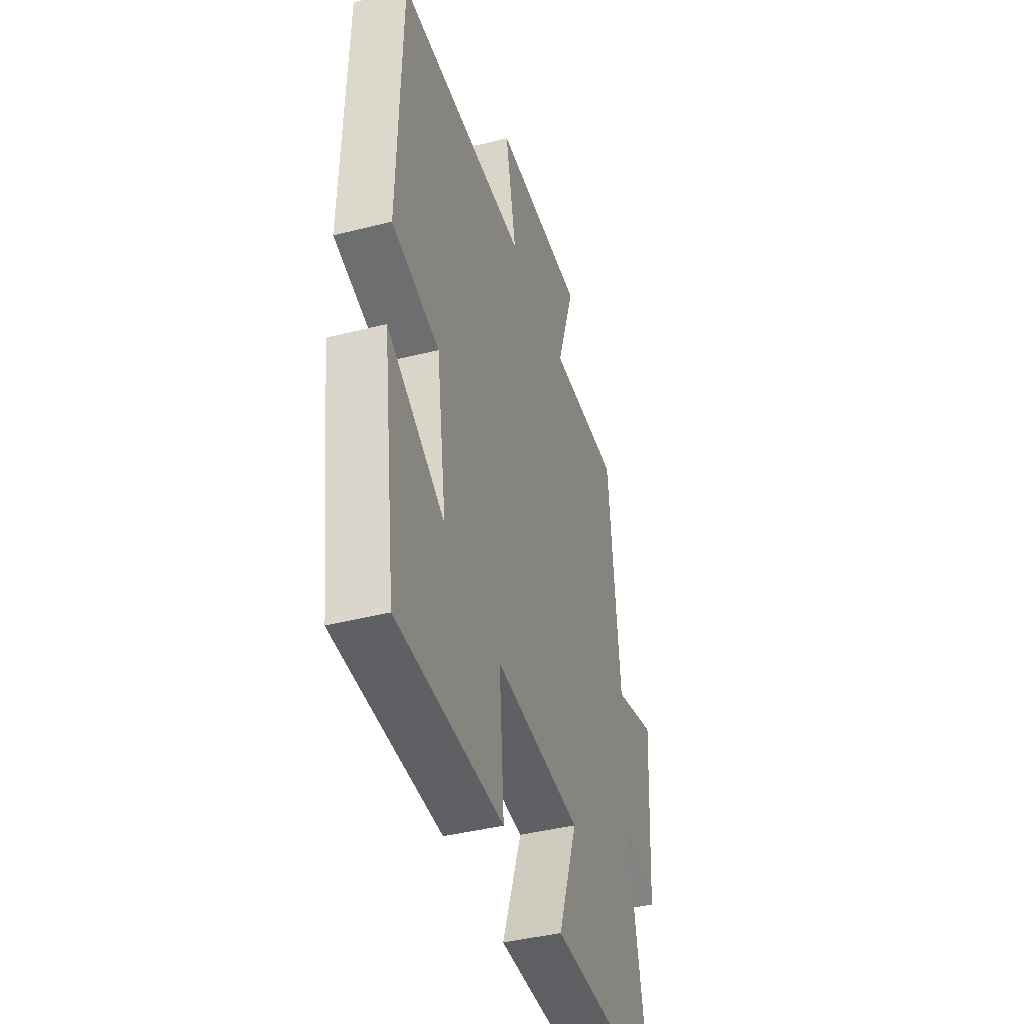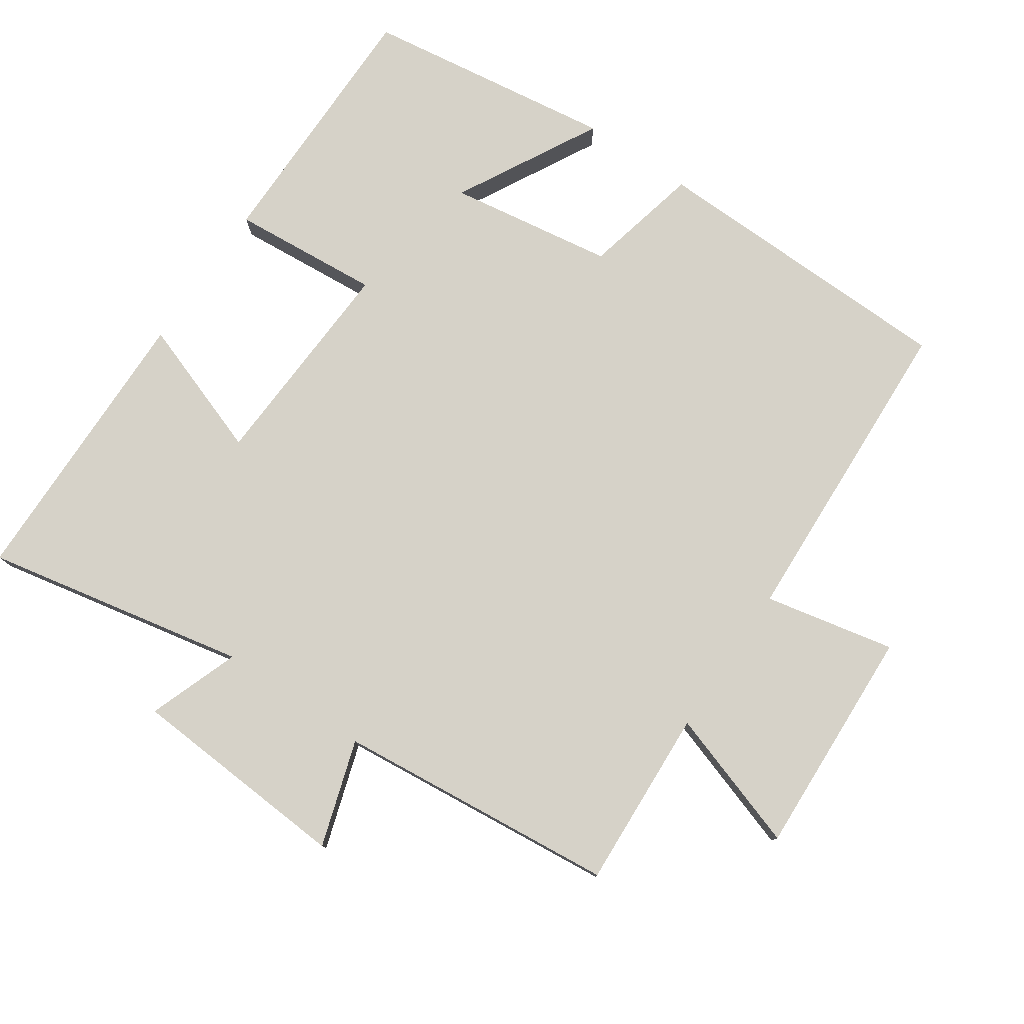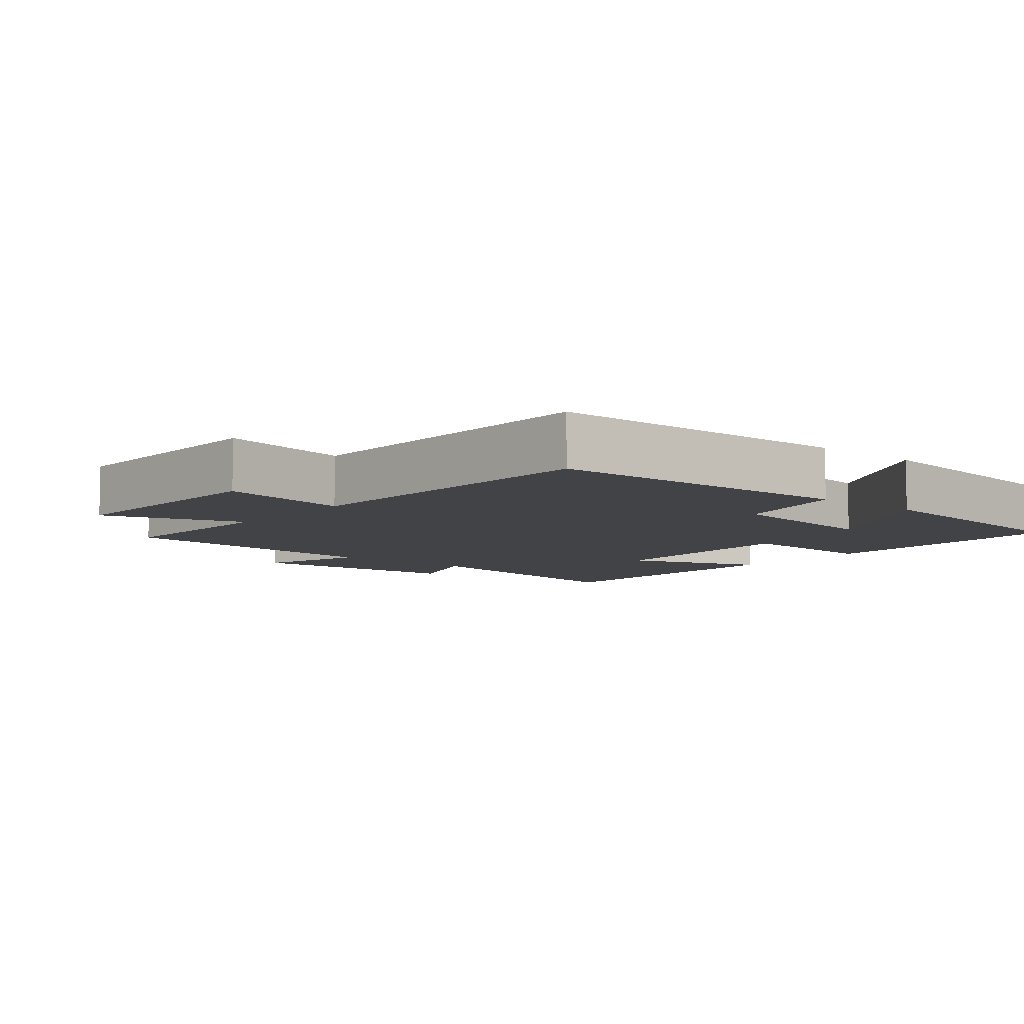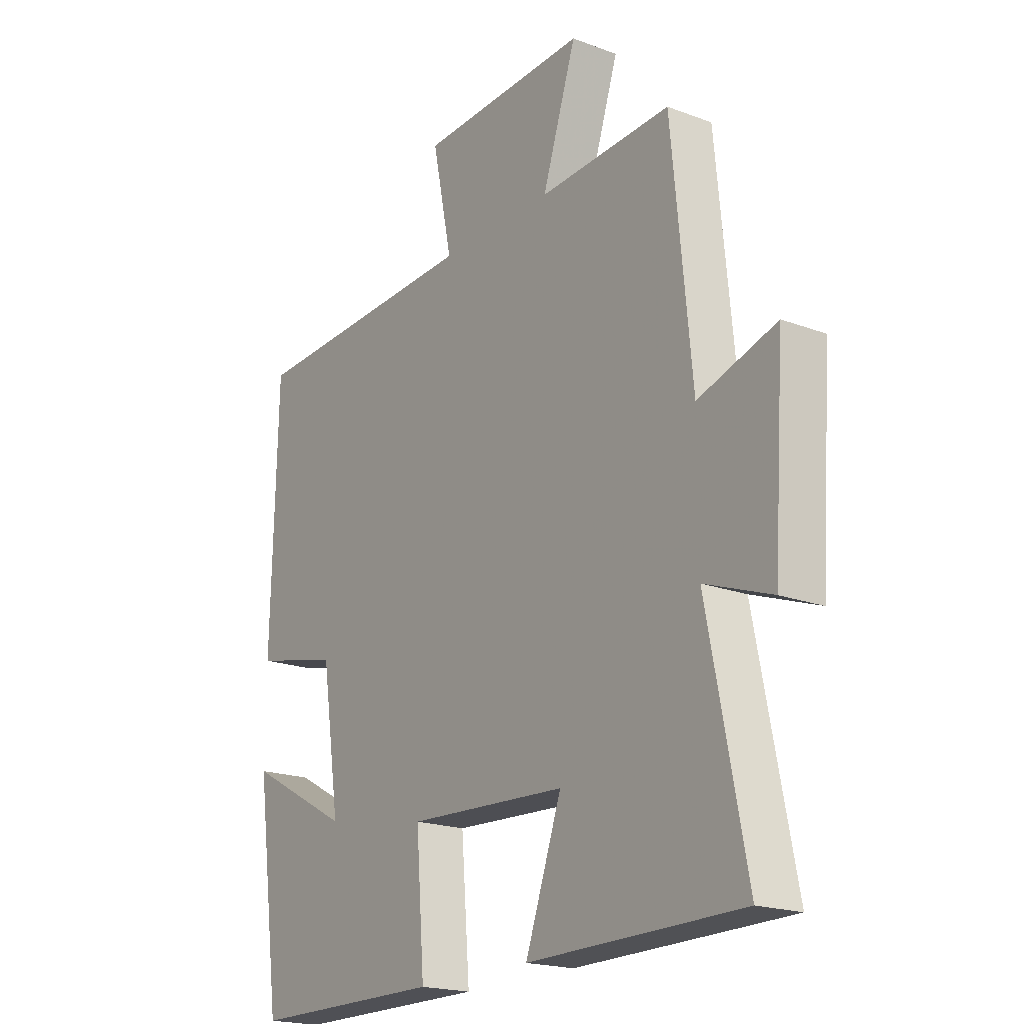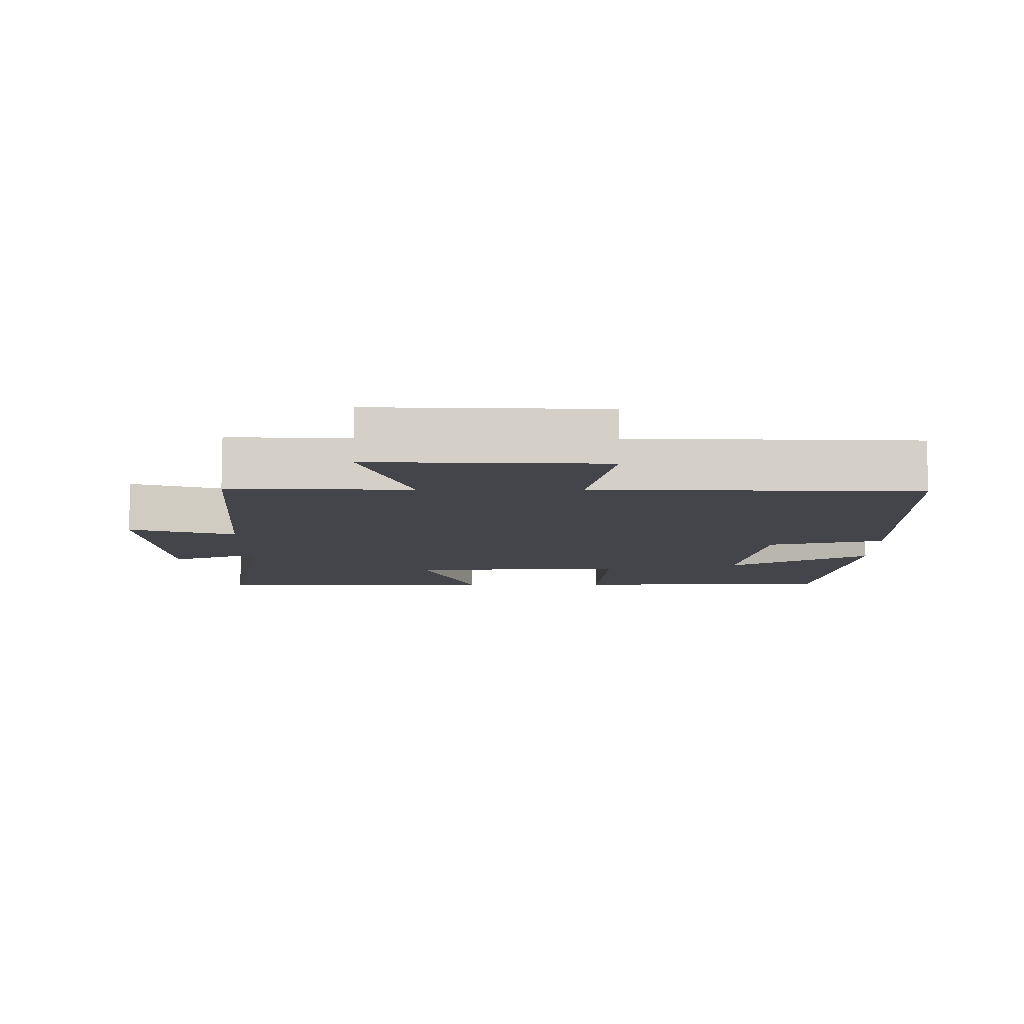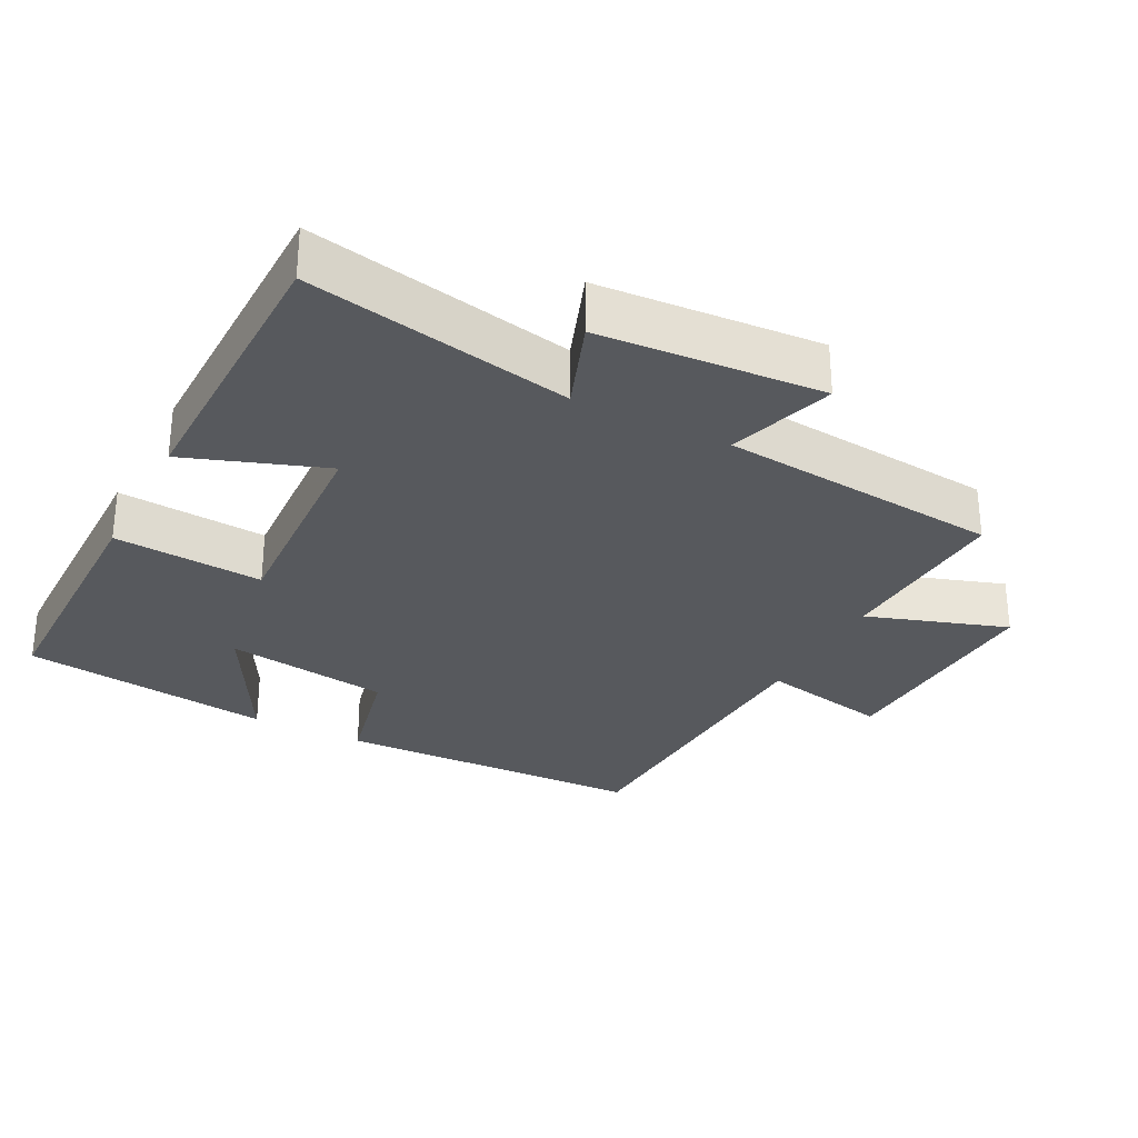
<metadata>
{"format":"obj","ext":"obj","renderer":"f3d","projection":"perspective","resolution":1024,"background":"white","views":[{"elev":-42.2,"azim":106.9,"up":"+Z"},{"elev":78.2,"azim":-55.8,"up":"+Y"},{"elev":-7.4,"azim":50.6,"up":"+Y"},{"elev":-19.6,"azim":-125.0,"up":"+Z"},{"elev":-9.3,"azim":0.6,"up":"+Y"},{"elev":-29.4,"azim":-117.3,"up":"+Y"}]}
</metadata>
<code>
v 0.45 0.07 -0.499
v 0.07 0.07 -0.5
v 0.087 0.07 -0.285
v -0.227 0.07 -0.301
v -0.156 0.07 -0.5
v -0.575 0.07 -0.495
v -0.5 0.07 -0.116
v -0.631 0.07 -0.164
v -0.653 0.07 0.156
v -0.5 0.07 0.108
v -0.461 0.07 0.513
v -0.201 0.07 0.5
v -0.268 0.07 0.702
v 0.064 0.07 0.688
v 0.025 0.07 0.5
v 0.489 0.07 0.48
v 0.5 0.07 0.03
v 0.331 0.07 -0.009
v 0.295 0.07 -0.247
v 0.5 0.07 -0.136
v 0.45 0 -0.499
v 0.07 0 -0.5
v 0.087 0 -0.285
v -0.227 0 -0.301
v -0.156 0 -0.5
v -0.575 0 -0.495
v -0.5 0 -0.116
v -0.631 0 -0.164
v -0.653 0 0.156
v -0.5 0 0.108
v -0.461 0 0.513
v -0.201 0 0.5
v -0.268 0 0.702
v 0.064 0 0.688
v 0.025 0 0.5
v 0.489 0 0.48
v 0.5 0 0.03
v 0.331 0 -0.009
v 0.295 0 -0.247
v 0.5 0 -0.136
f 19 20 1 2
f 18 19 2 3
f 15 16 17 18
f 15 18 3 4
f 12 13 14 15
f 12 15 4
f 10 11 12 4
f 7 8 9 10
f 7 10 4 5
f 5 6 7
f 22 21 40 39
f 23 22 39 38
f 38 37 36 35
f 24 23 38 35
f 35 34 33 32
f 24 35 32
f 24 32 31 30
f 30 29 28 27
f 25 24 30 27
f 27 26 25
f 1 21 22 2
f 2 22 23 3
f 3 23 24 4
f 4 24 25 5
f 5 25 26 6
f 6 26 27 7
f 7 27 28 8
f 8 28 29 9
f 9 29 30 10
f 10 30 31 11
f 11 31 32 12
f 12 32 33 13
f 13 33 34 14
f 14 34 35 15
f 15 35 36 16
f 16 36 37 17
f 17 37 38 18
f 18 38 39 19
f 19 39 40 20
f 20 40 21 1

</code>
